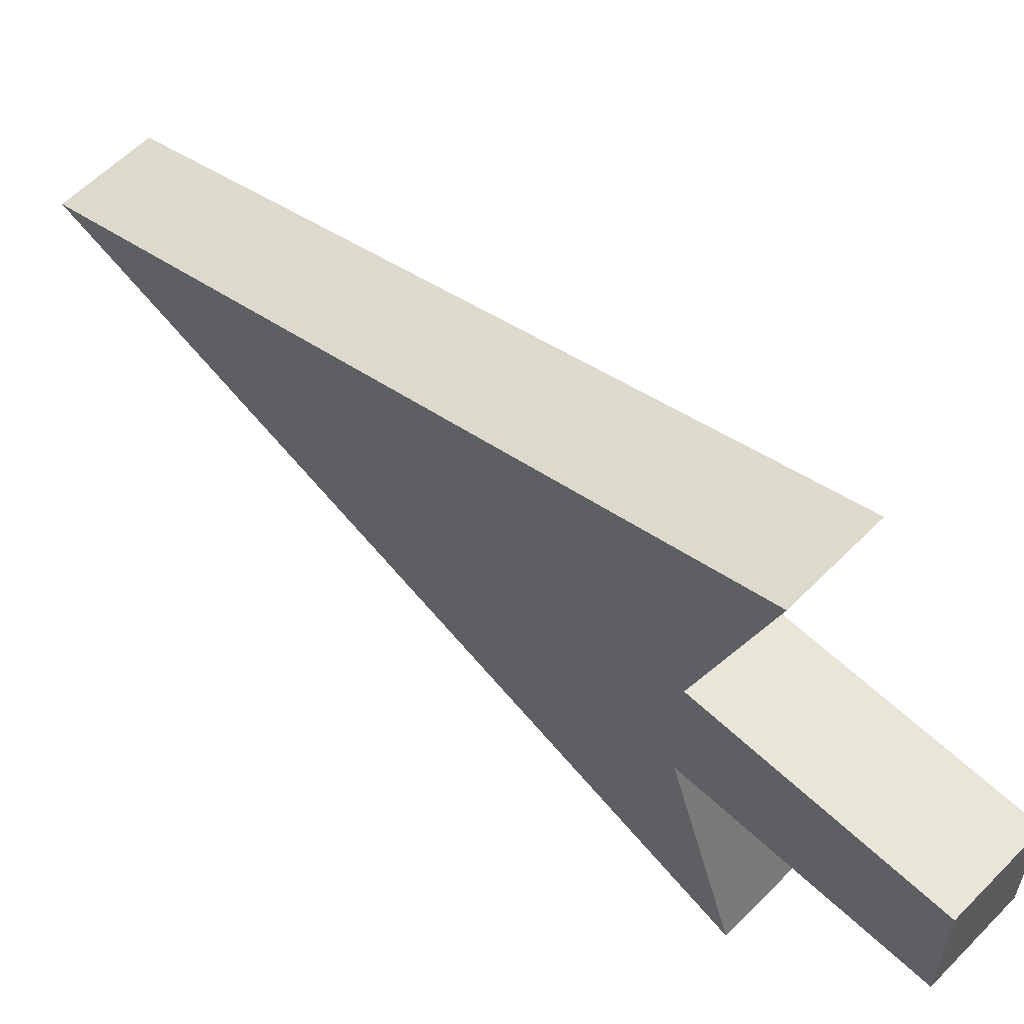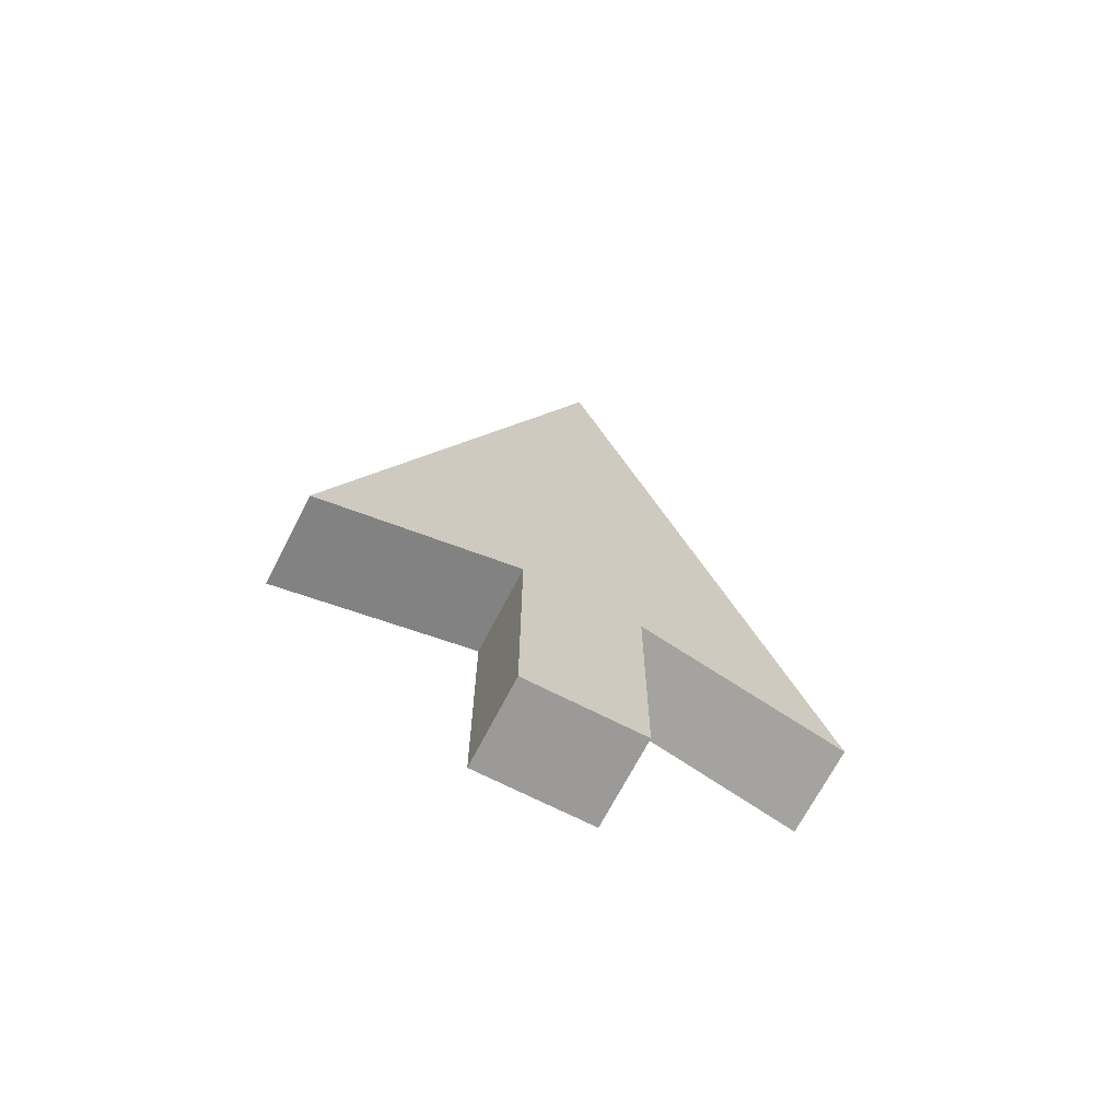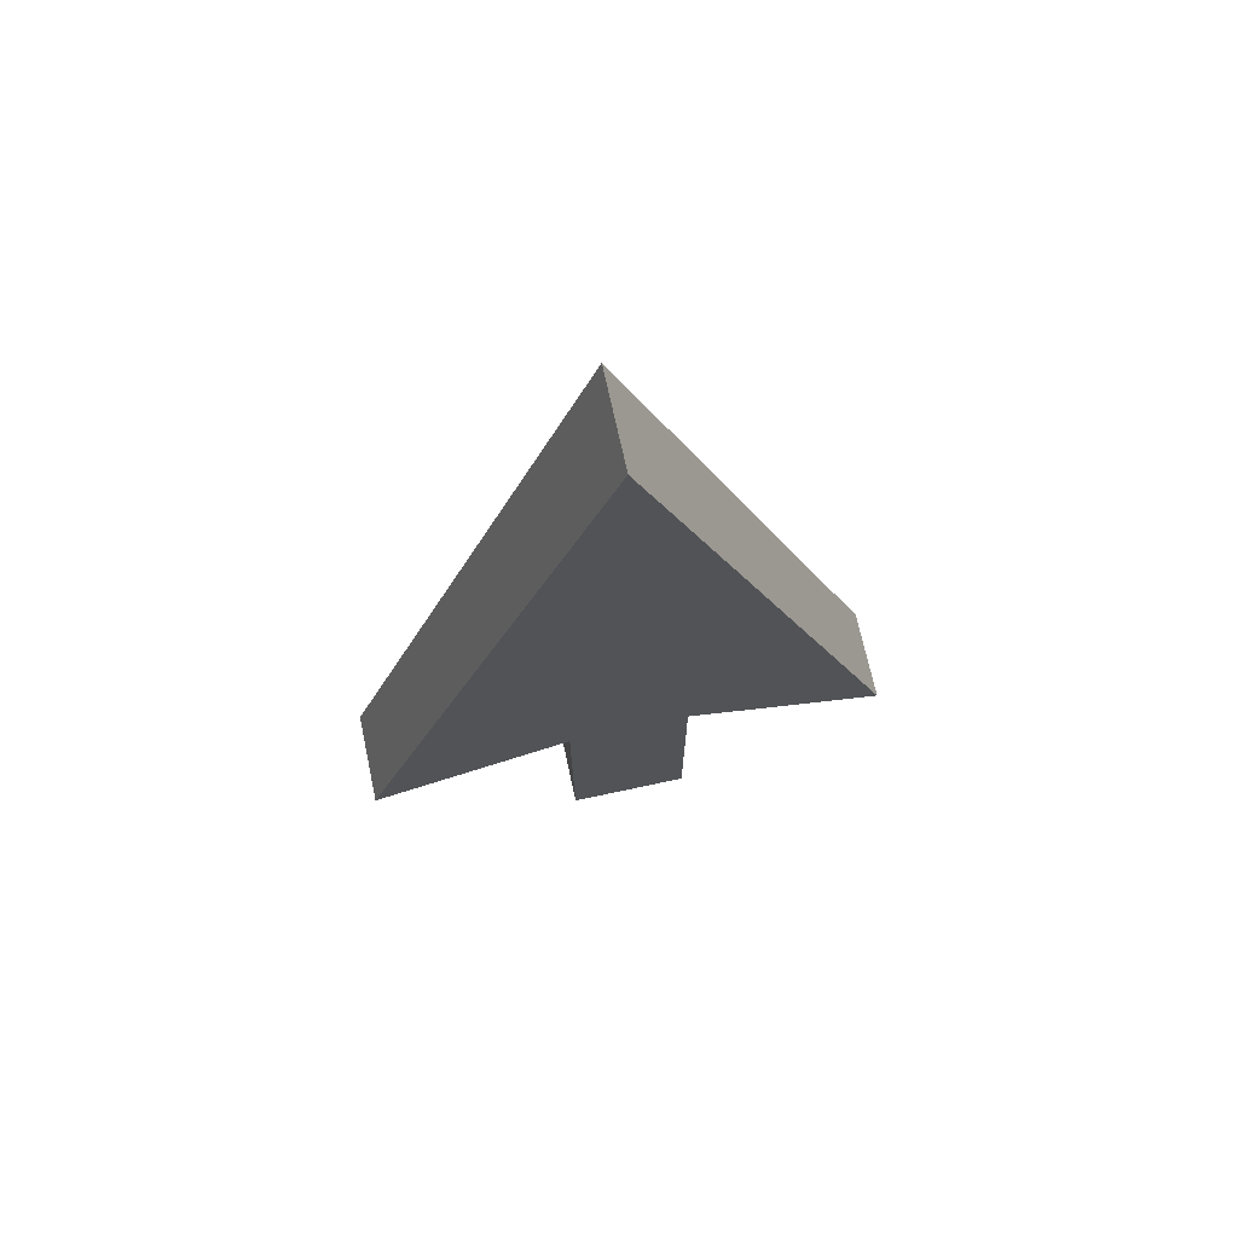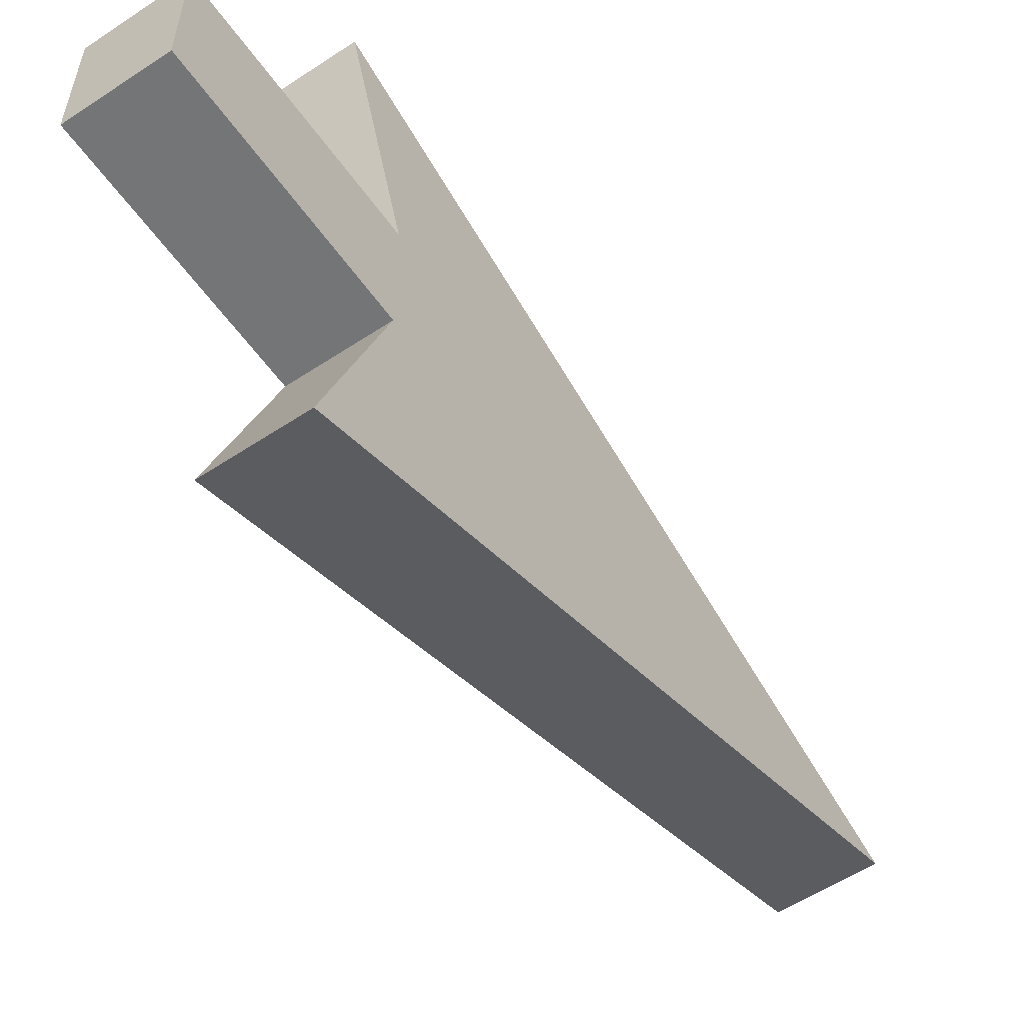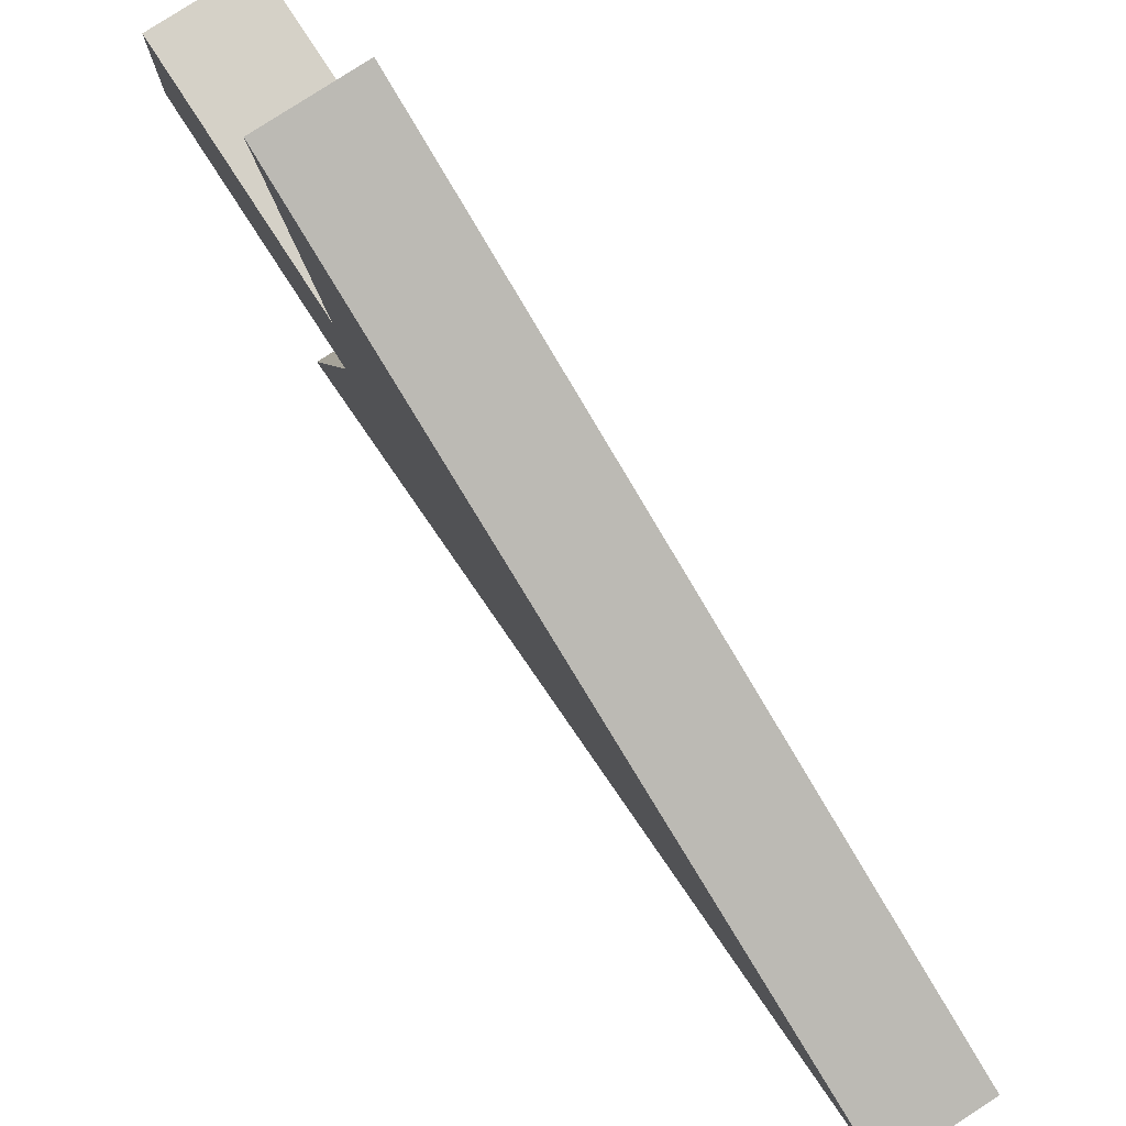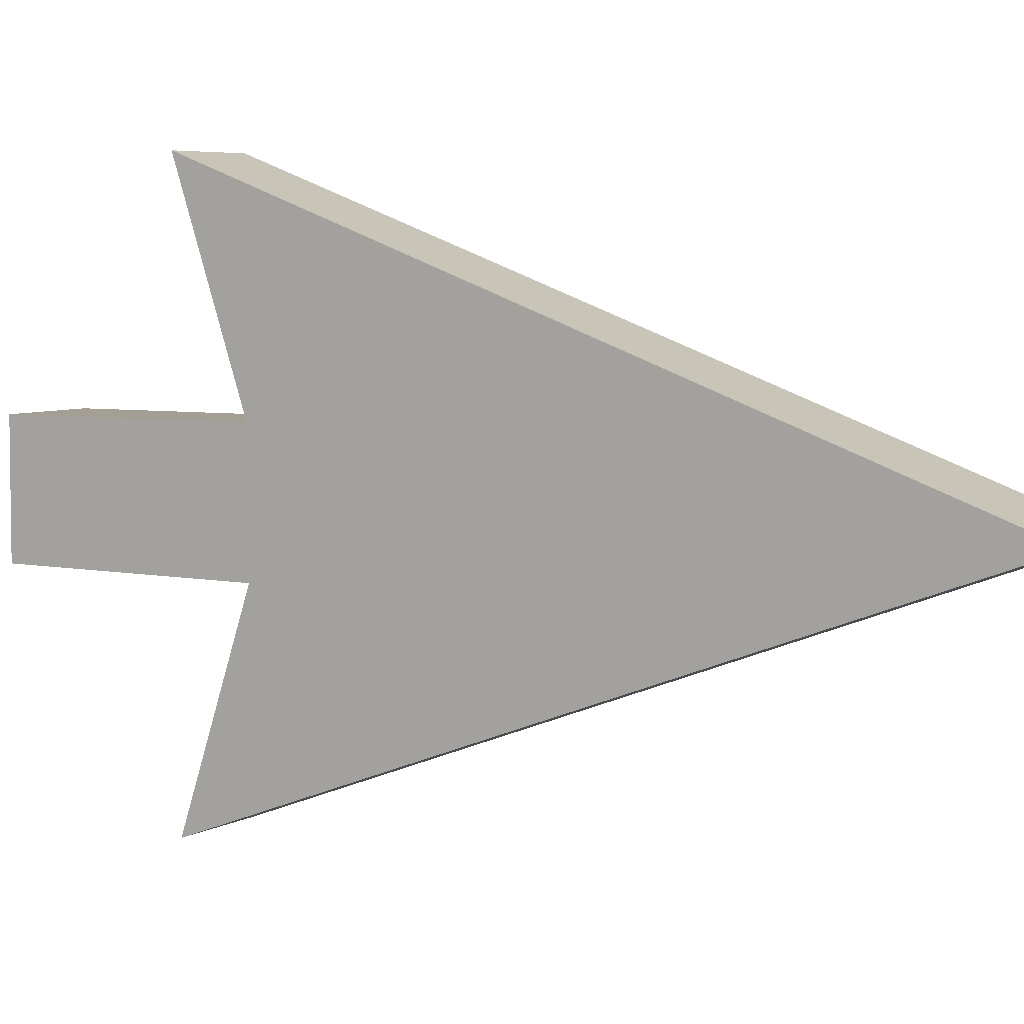
<metadata>
{"format":"obj","ext":"obj","renderer":"f3d","projection":"perspective","resolution":1024,"background":"white","views":[{"elev":59.6,"azim":-45.9,"up":"+Z"},{"elev":-69.4,"azim":-117.3,"up":"+Y"},{"elev":70.7,"azim":77.8,"up":"+Y"},{"elev":-56.4,"azim":34.7,"up":"+Z"},{"elev":79.5,"azim":147.0,"up":"+Z"},{"elev":5.7,"azim":121.8,"up":"+Z"}]}
</metadata>
<code>
o pointer-cursor
v 0.1225 1.734 0.008292
v 0.1225 -0.201 0.7124
v 0.1225 -0.1968 -0.7126
v 0.1225 -0.6528 0.1582
v 0.1225 -0.01557 0.1619
v 0.1225 -0.01369 -0.1643
v 0.1225 -0.6538 -0.1638
v -0.1225 -0.1968 -0.7126
v -0.1225 1.734 0.008292
v -0.1225 -0.201 0.7124
v -0.1225 -0.01557 0.1619
v -0.1225 -0.01369 -0.1643
v -0.1225 -0.6538 -0.1638
v -0.1225 -0.6528 0.1582
f 6 7 4 5
f 3 6 1
f 6 5 1
f 5 2 1
f 12 11 14 13
f 8 9 12
f 12 9 11
f 11 9 10
f 3 1 9 8
f 5 4 14 11
f 4 7 13 14
f 2 5 11 10
f 6 3 8 12
f 1 2 10 9
f 7 6 12 13

</code>
